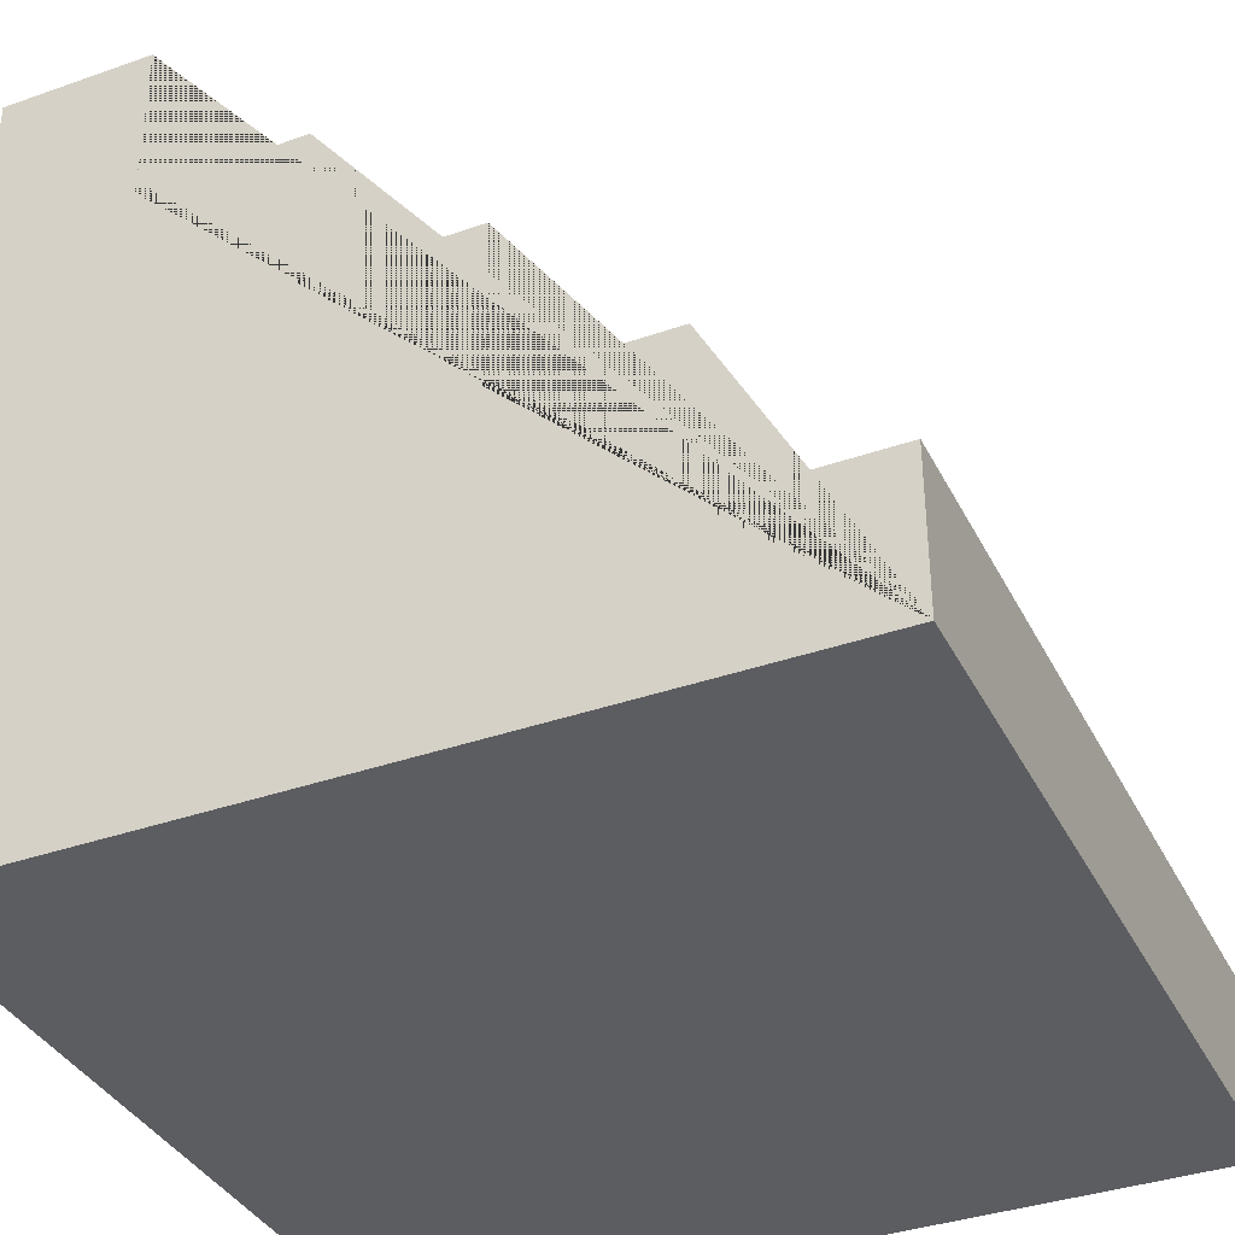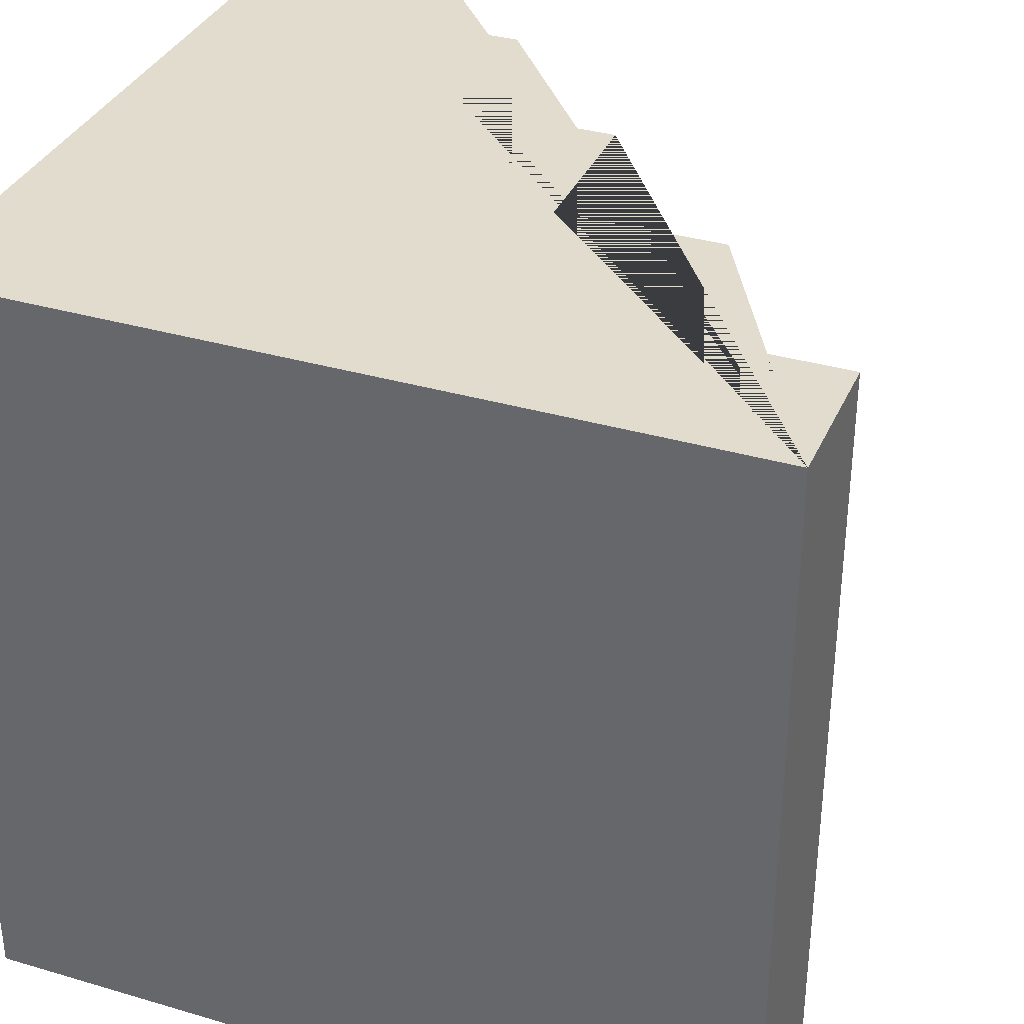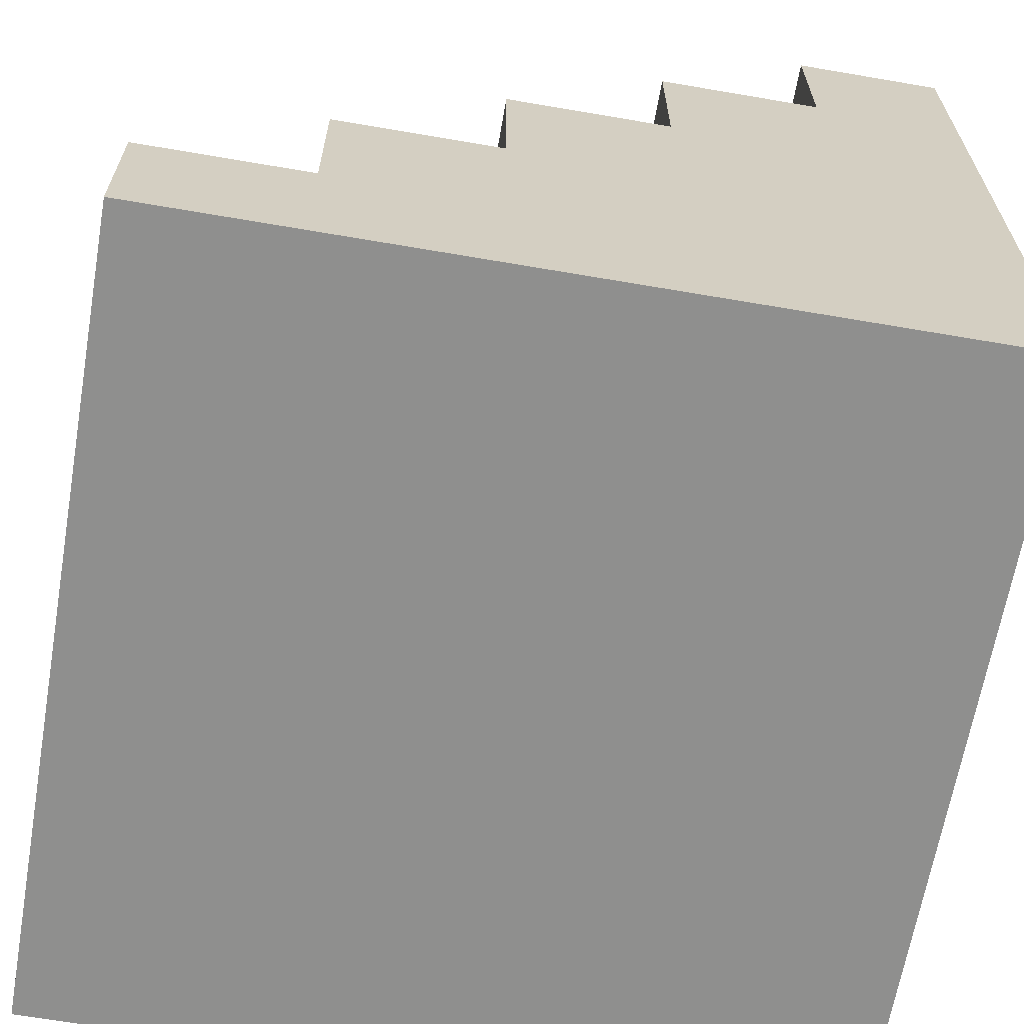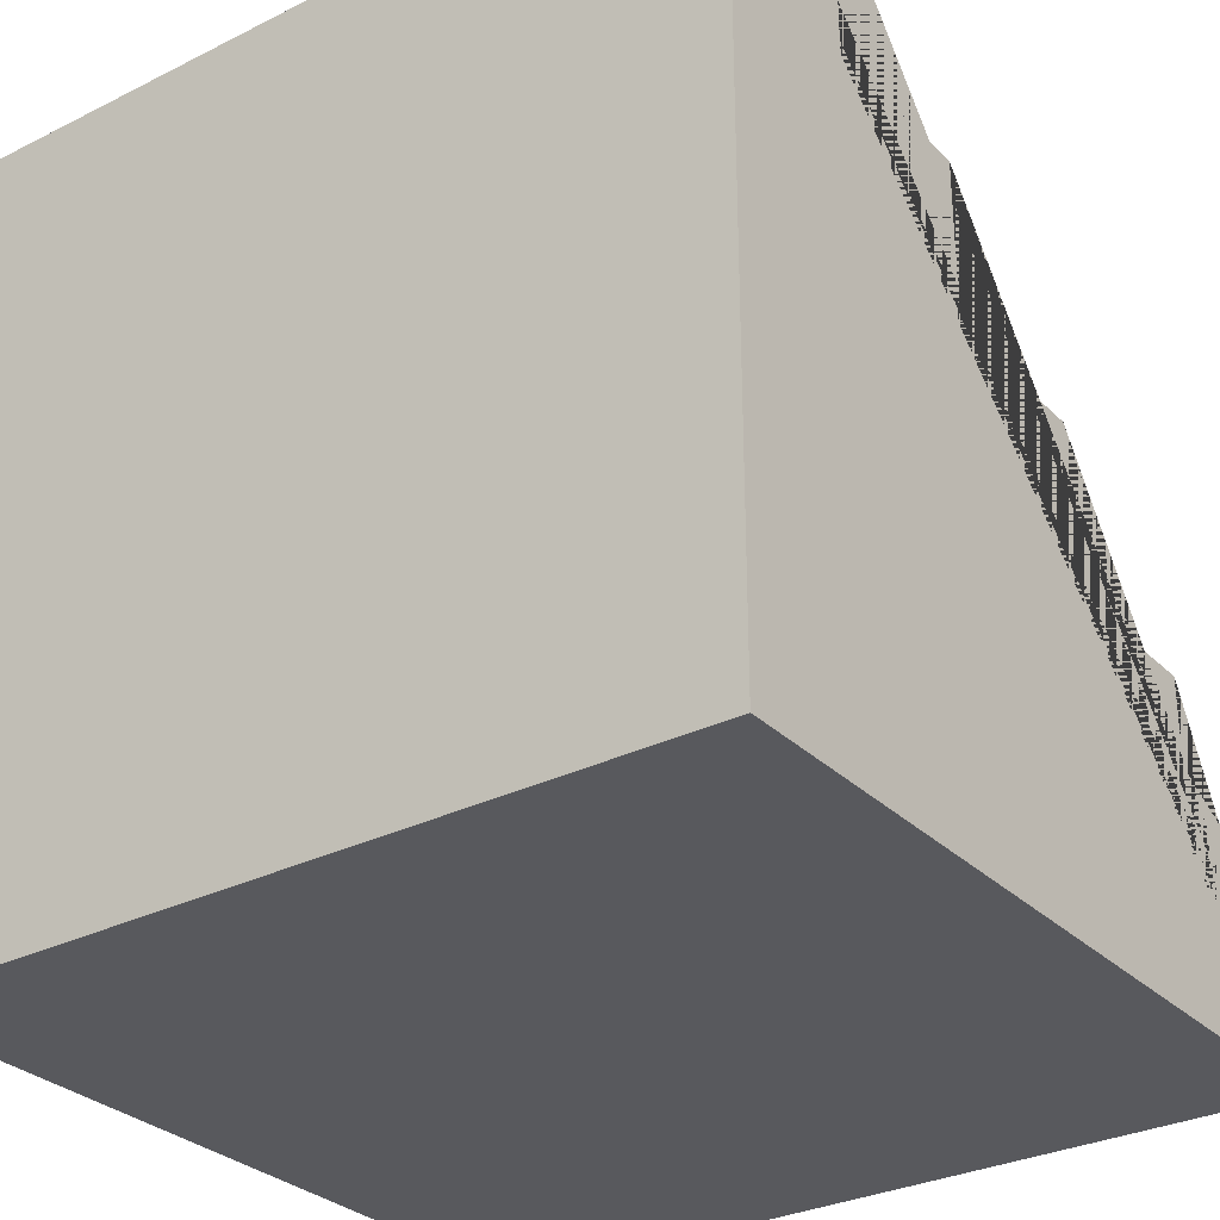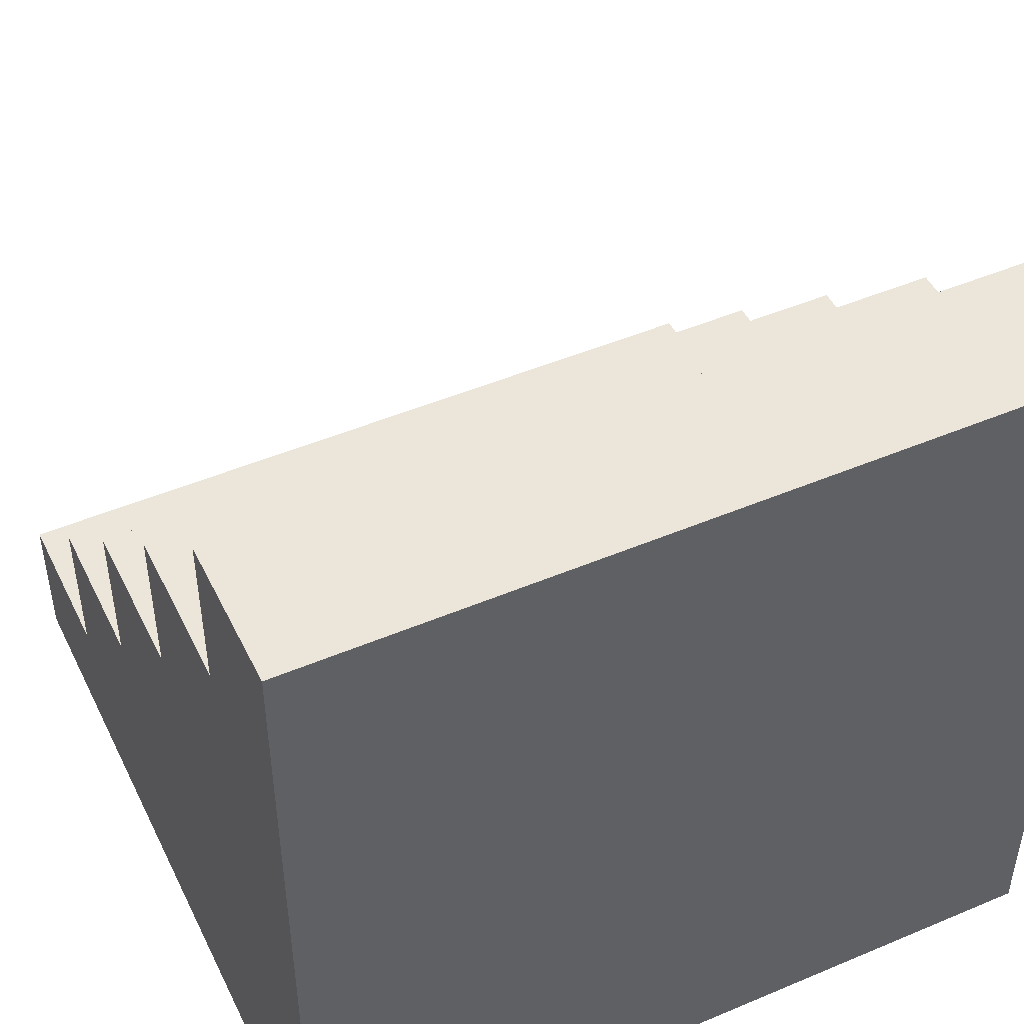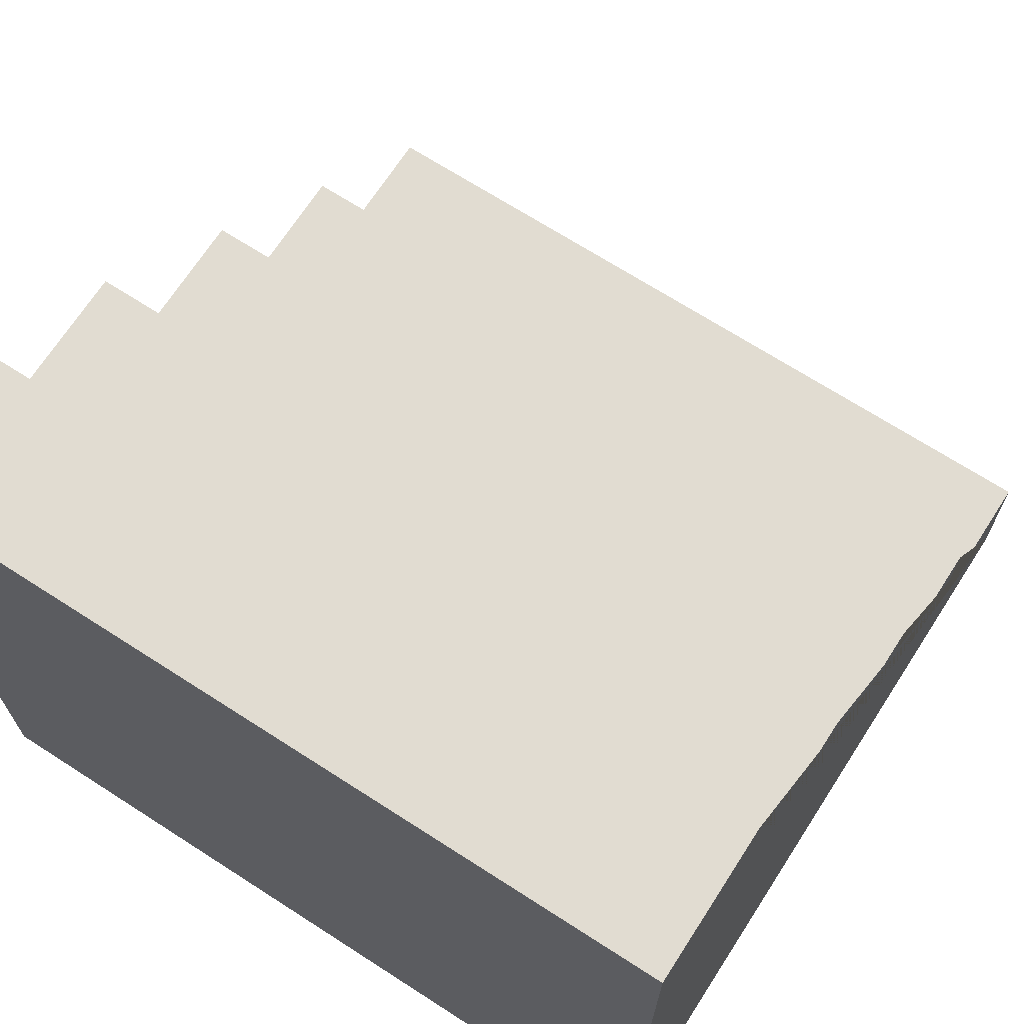
<metadata>
{"format":"obj","ext":"obj","renderer":"f3d","projection":"perspective","resolution":1024,"background":"white","views":[{"elev":-36.9,"azim":24.4,"up":"+Y"},{"elev":34.7,"azim":21.5,"up":"+Z"},{"elev":-65.2,"azim":170.2,"up":"+Y"},{"elev":-30.2,"azim":-54.0,"up":"+Y"},{"elev":48.1,"azim":-115.3,"up":"+Y"},{"elev":69.1,"azim":-57.2,"up":"+Y"}]}
</metadata>
<code>
o Cube
v 1 -1 -1
v 1 -1 1
v -1 1 -1
v -1 -1 -1
v -1 1 1
v -1 -1 1
v -0.6267 1 -1
v 1 -0.6267 -1
v -0.6267 0.5933 -1
v -0.22 0.5933 -1
v -0.22 0.1867 -1
v 0.1867 0.1867 -1
v 0.1867 -0.22 -1
v 0.5933 -0.22 -1
v 0.5933 -0.6267 -1
v 1 -0.6267 1
v -0.6267 1 1
v 0.5933 -0.6267 1
v 0.5933 -0.22 1
v 0.1867 -0.22 1
v 0.1867 0.1867 1
v -0.22 0.1867 1
v -0.22 0.5933 1
v -0.6267 0.5933 1
f 2 16 18 19 20 21 22 23 24 17 5 6
f 6 5 3 4
f 4 1 2 6
f 7 3 5 17
f 1 8 16 2
f 7 17 24 9
f 9 24 23 10
f 10 23 22 11
f 11 22 21 12
f 12 21 20 13
f 13 20 19 14
f 14 19 18 15
f 15 18 16 8
f 4 3 7 9 10 11 12 13 14 15 8 1

</code>
